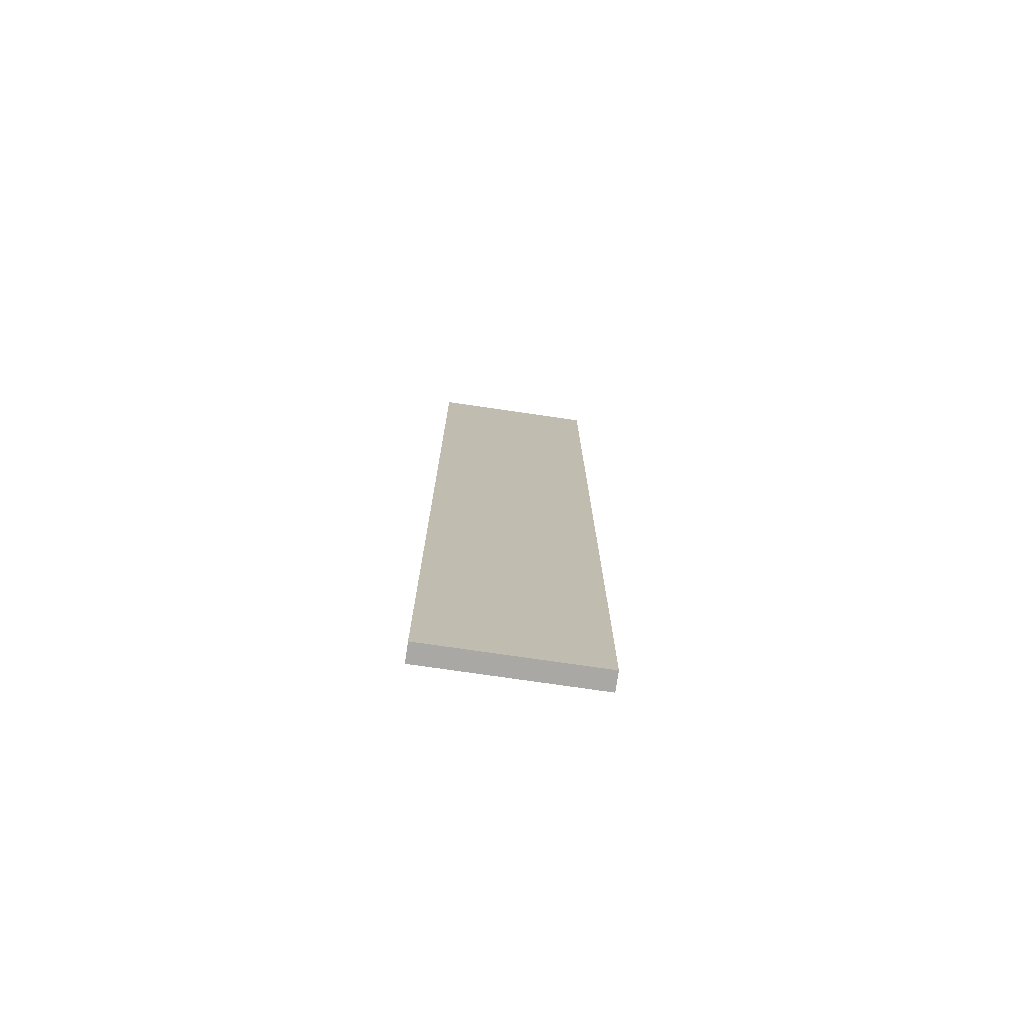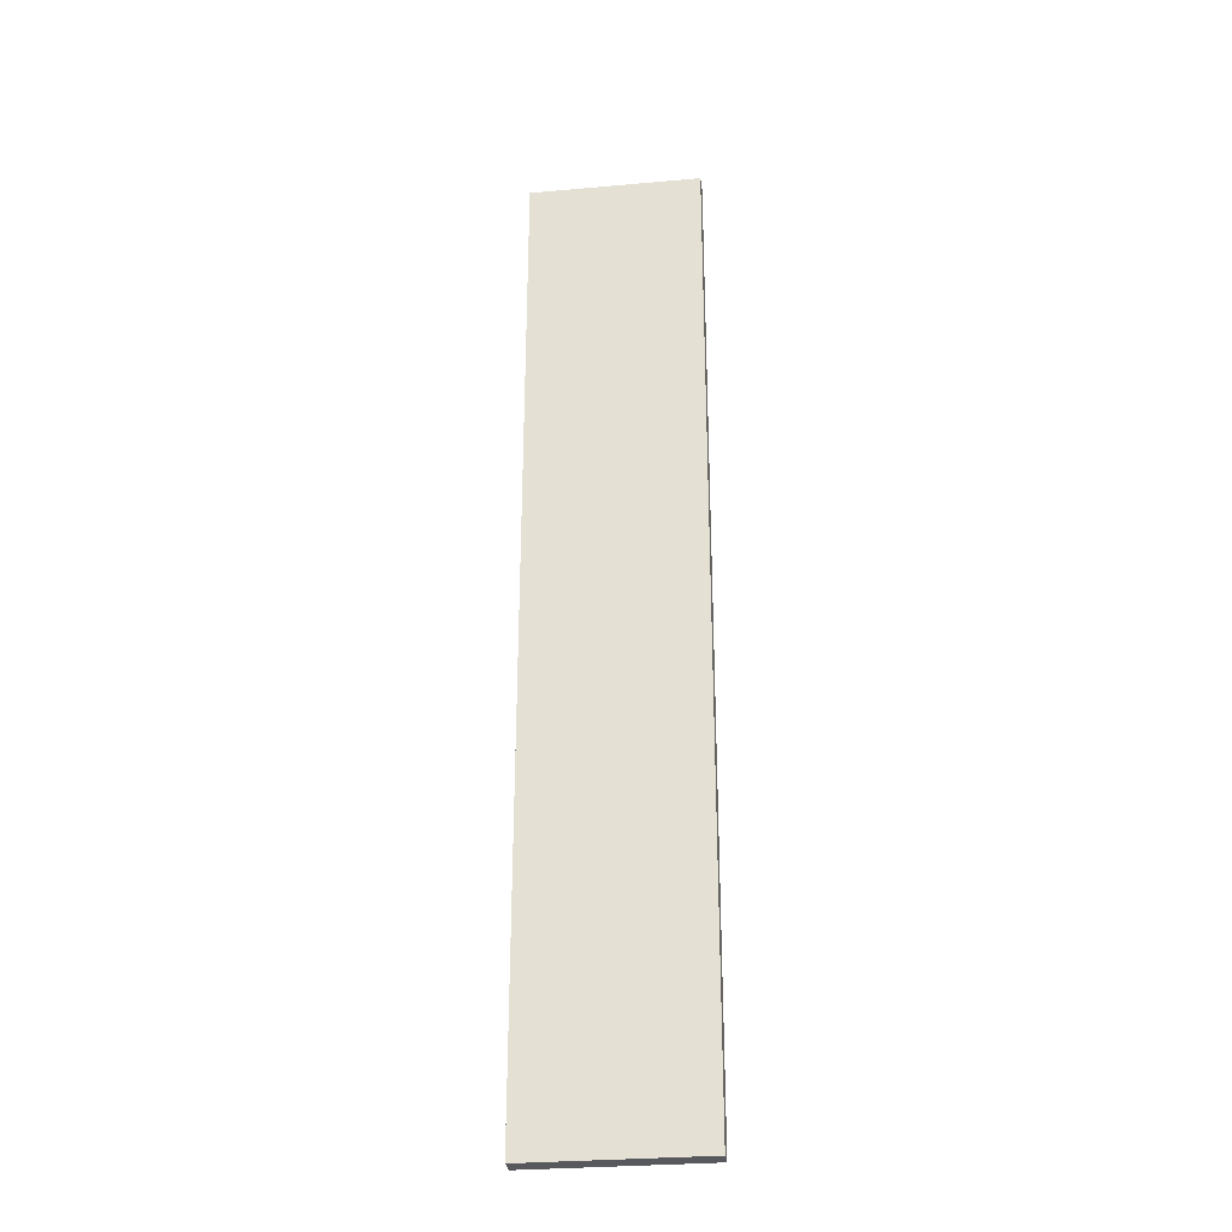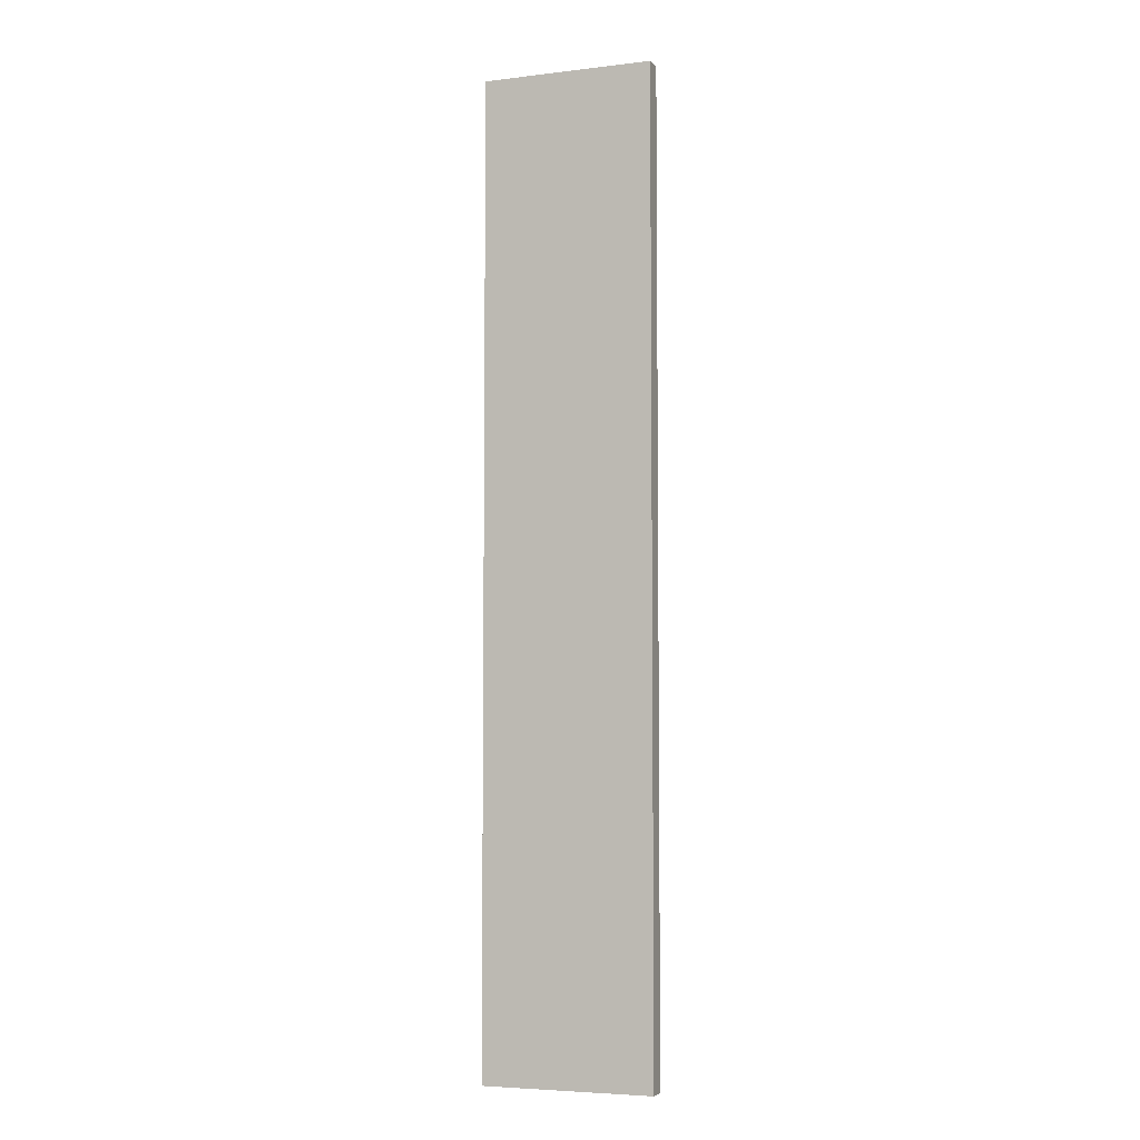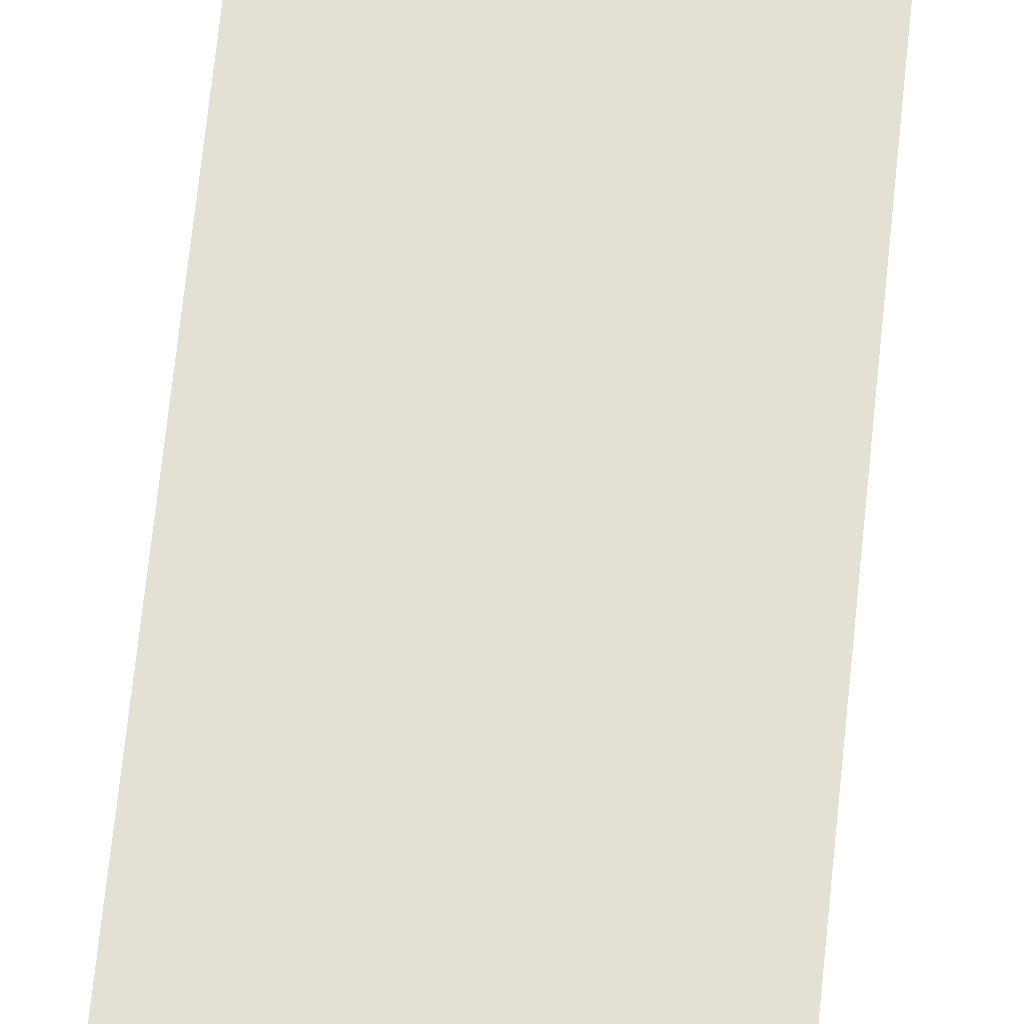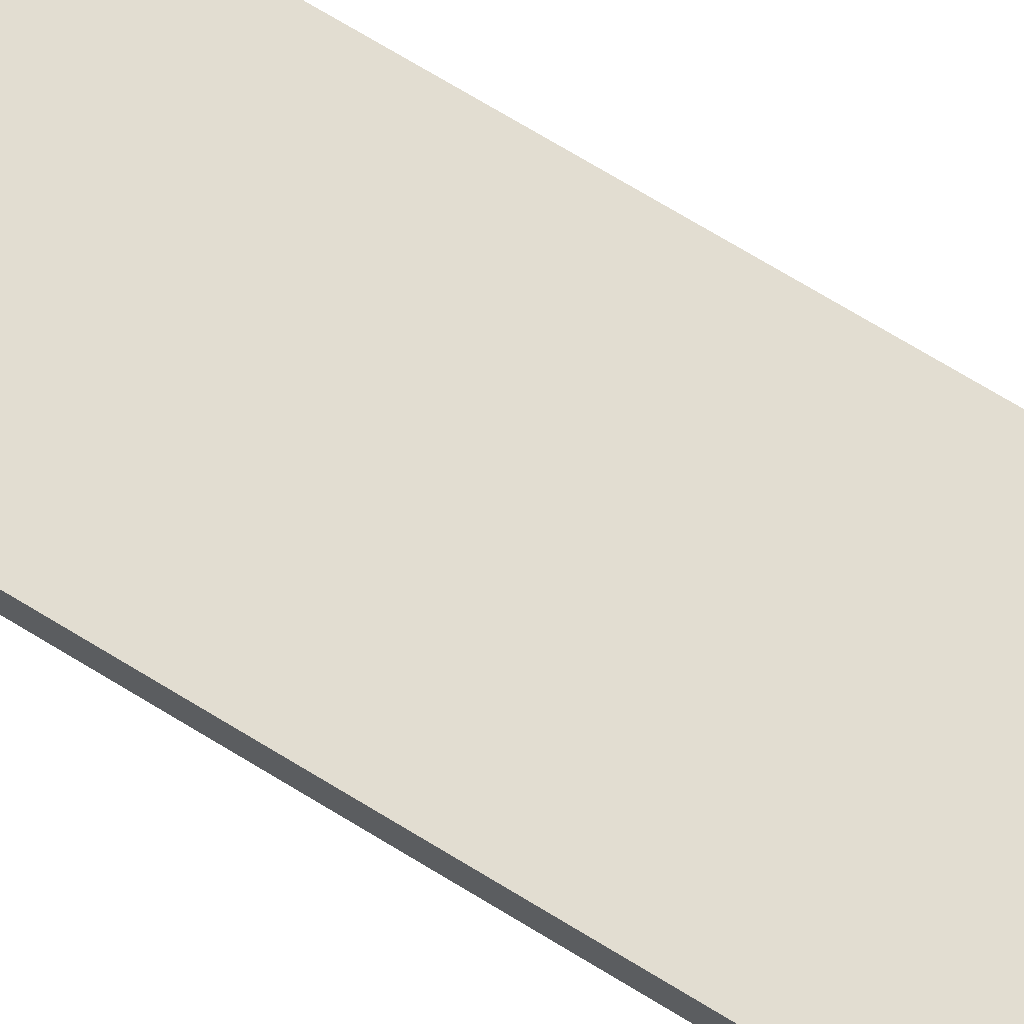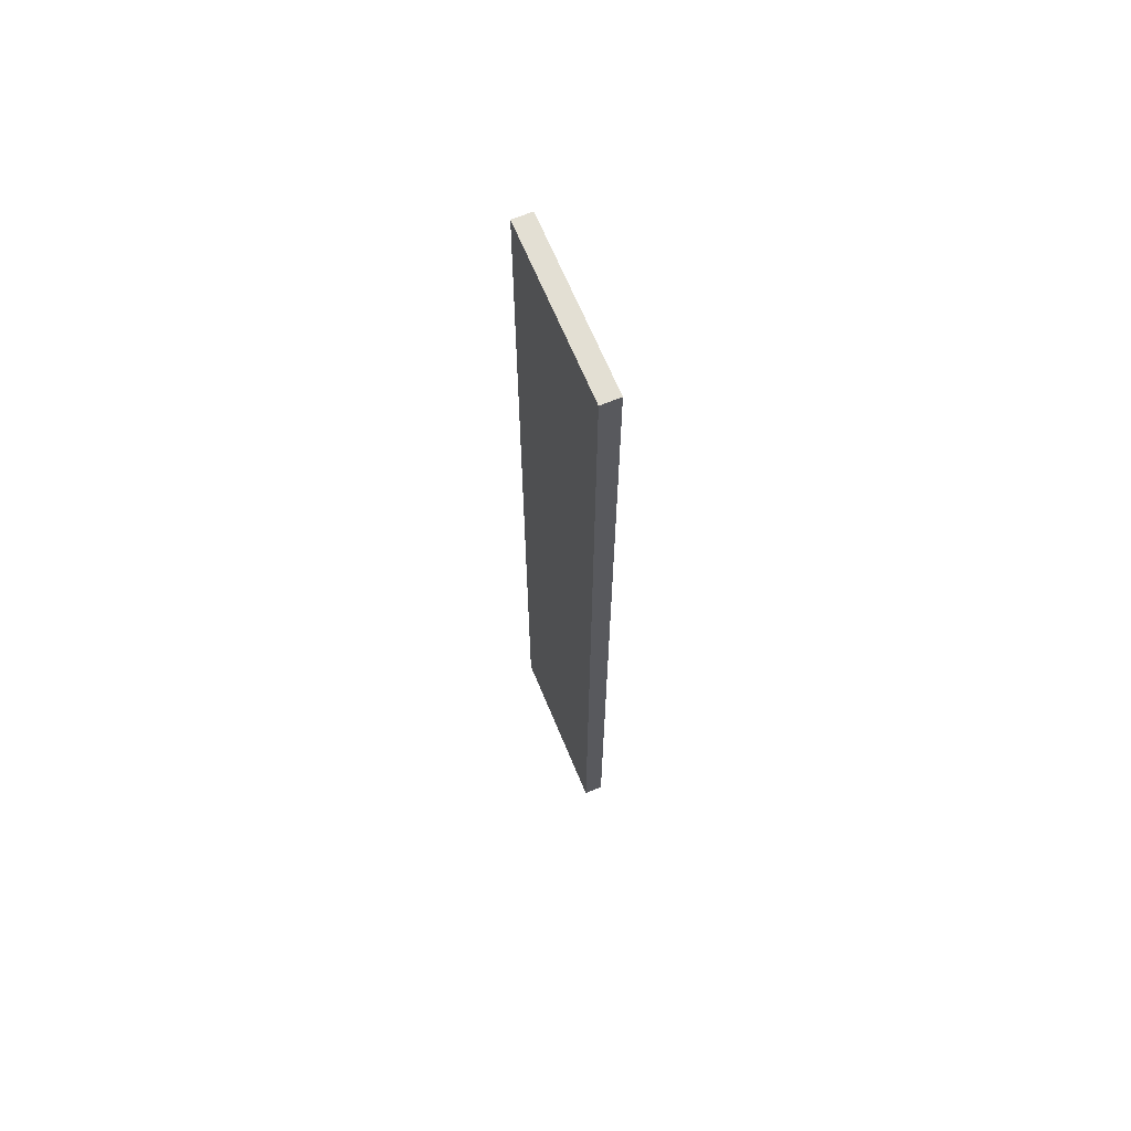
<metadata>
{"format":"obj","ext":"obj","renderer":"f3d","projection":"perspective","resolution":1024,"background":"white","views":[{"elev":-75.2,"azim":171.7,"up":"+Z"},{"elev":-29.8,"azim":-172.6,"up":"+Z"},{"elev":-5.3,"azim":-159.8,"up":"+Z"},{"elev":65.9,"azim":-174.2,"up":"+Y"},{"elev":68.4,"azim":121.9,"up":"+Y"},{"elev":66.9,"azim":-112.5,"up":"+Z"}]}
</metadata>
<code>
o Cube.005_Cube.009
v 0.5259 0.000929 3
v 0.5259 0.1187 3
v 0.5259 0.000929 -3
v 0.5259 0.1187 -3
v -0.5259 0.000929 3
v -0.5259 0.1187 3
v -0.5259 0.000929 -3
v -0.5259 0.1187 -3
f 1 3 4 2
f 3 7 8 4
f 7 5 6 8
f 5 1 2 6
f 3 1 5 7
f 8 6 2 4

</code>
